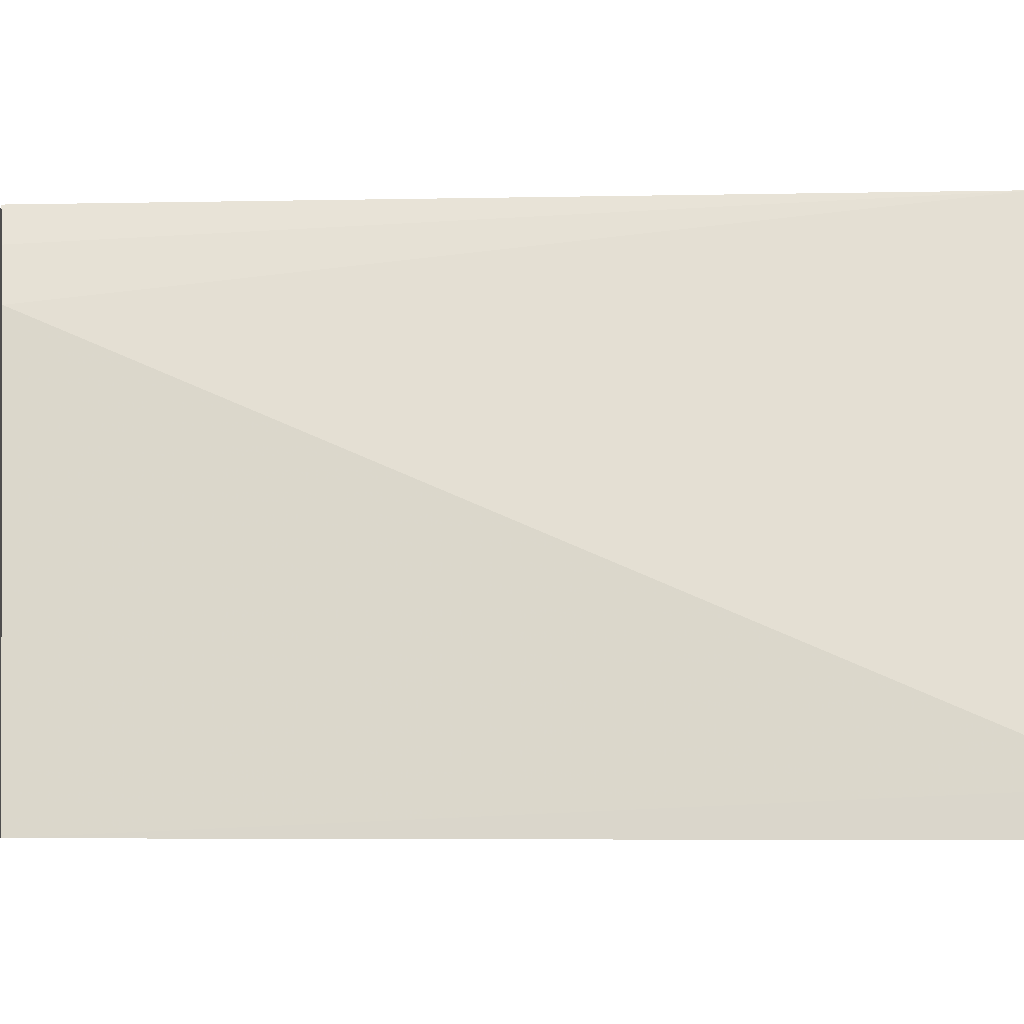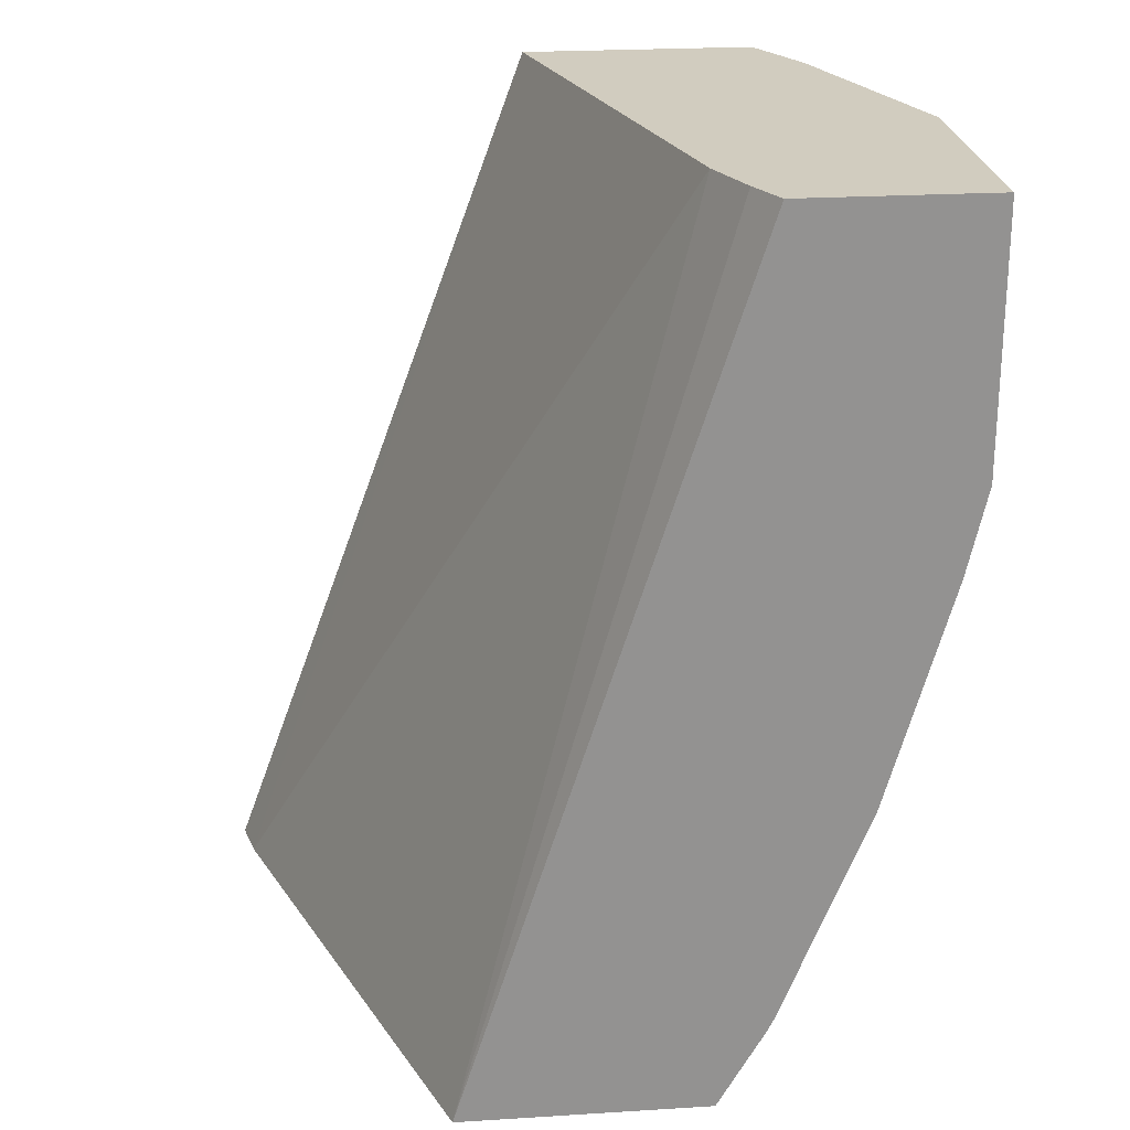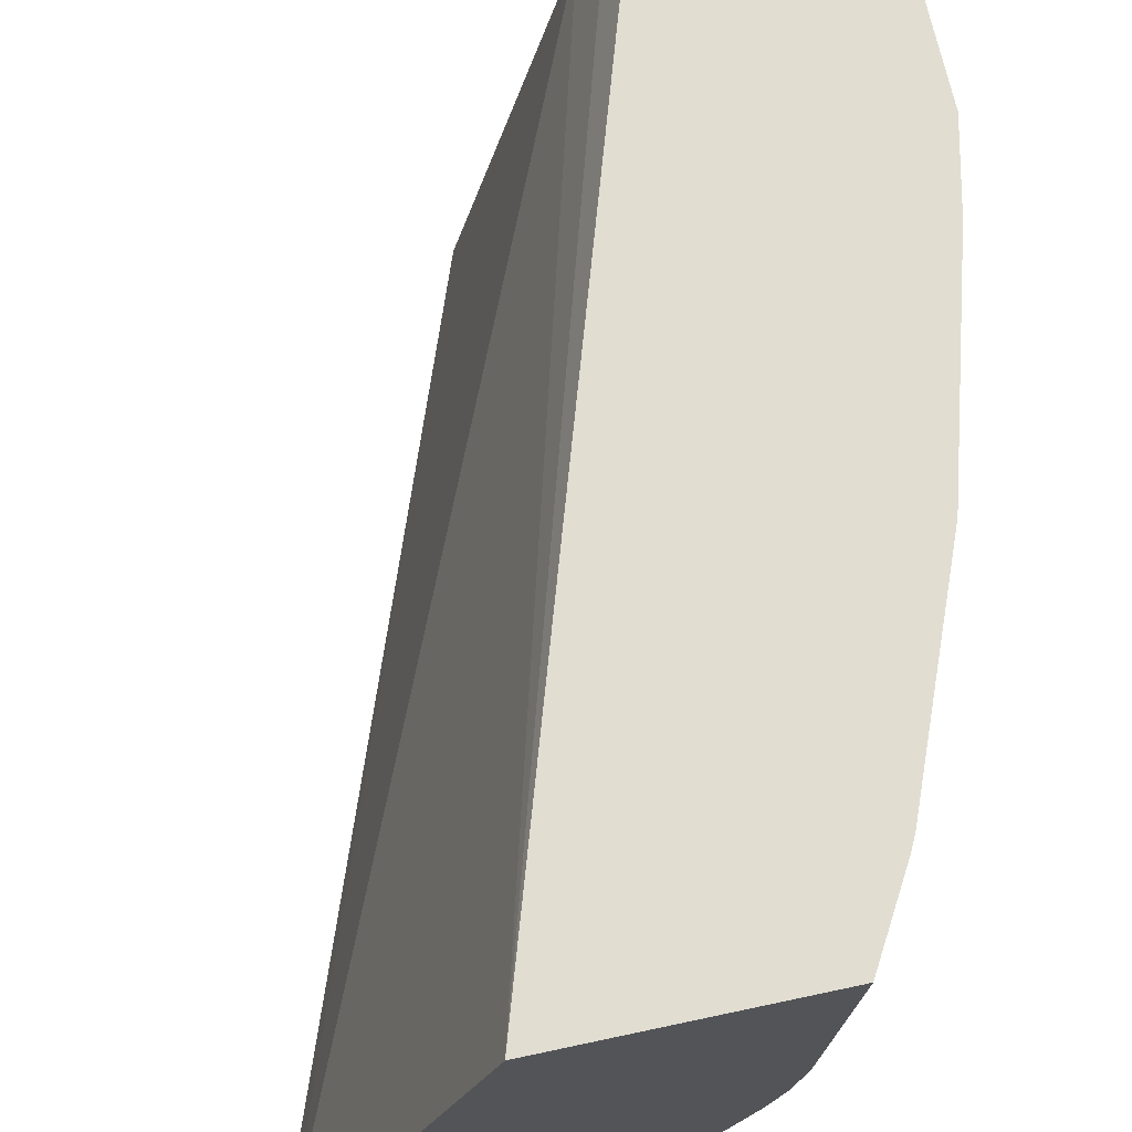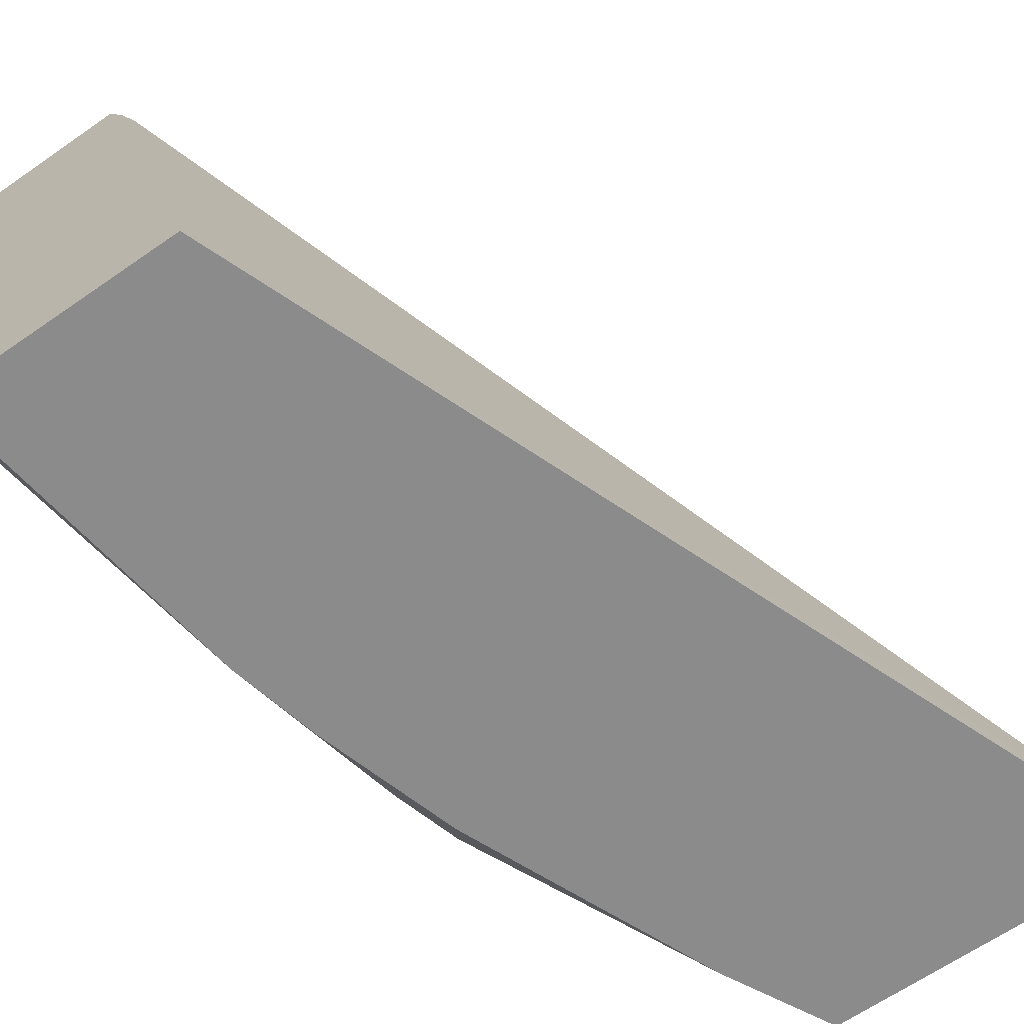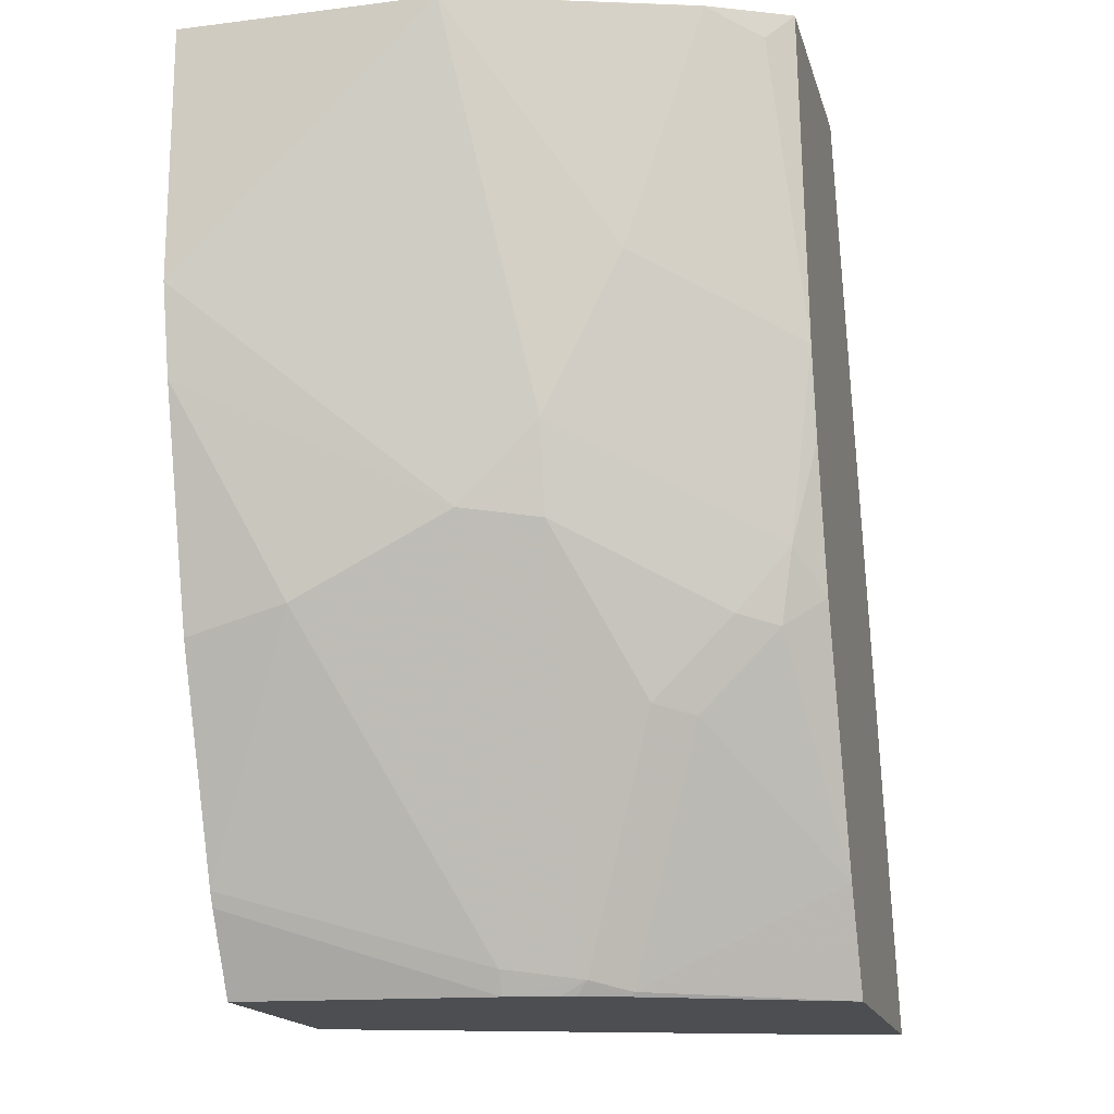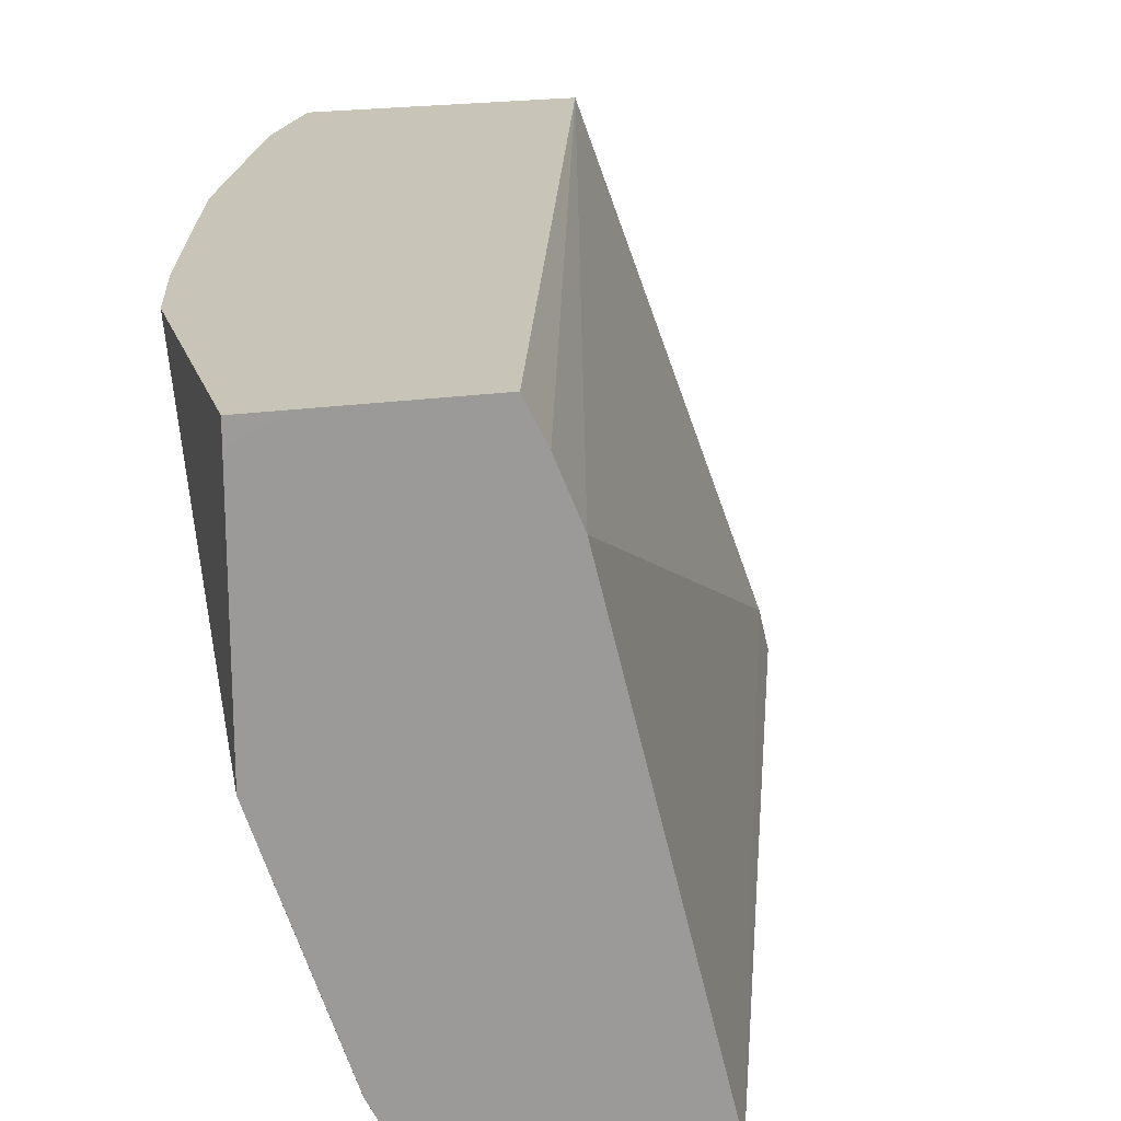
<metadata>
{"format":"obj","ext":"obj","renderer":"f3d","projection":"perspective","resolution":1024,"background":"white","views":[{"elev":-5.7,"azim":75.9,"up":"+Y"},{"elev":23.9,"azim":174.1,"up":"+Z"},{"elev":68.7,"azim":167.9,"up":"+Y"},{"elev":-63.9,"azim":35.2,"up":"+Y"},{"elev":-16.8,"azim":-75.8,"up":"+Z"},{"elev":20.2,"azim":-15.4,"up":"+Y"}]}
</metadata>
<code>
v -0.9455 -0.1644 0.0001517
v -0.9455 -0.04112 0.0001517
v -0.9455 -0.1645 -3.025e-05
v -0.9044 -0.2877 -3.025e-05
v -0.9043 -0.2877 0.0001517
v -0.9224 -0.02956 0.0001517
v -0.9455 -0.02956 0.0001062
v -0.9455 -0.08223 -0.08225
v -0.9044 -0.1645 -0.2466
v -0.9044 -0.2055 -0.2055
v -0.9044 -0.2466 -0.1233
v -0.8907 -0.3152 -0.01373
v -0.8837 -0.3291 0.0001517
v -0.8631 -0.3291 -0.1646
v -0.8456 -0.02956 0.0001517
v -0.9455 -0.02956 -0.1349
v -0.8941 -0.2055 -0.2518
v -0.9381 -0.02956 -0.1681
v -0.9352 -0.02956 -0.1812
v -0.9044 -0.08223 -0.2877
v -0.8222 -0.1645 -0.4522
v -0.8496 -0.3152 -0.2603
v -0.7604 -0.3291 0.0001517
v -0.853 -0.3291 -0.2104
v -0.8349 -0.05109 0.0001517
v -0.6962 -0.02956 -0.4647
v -0.8119 -0.2055 -0.4573
v -0.853 -0.2466 -0.334
v -0.853 -0.2877 -0.2929
v -0.9015 -0.02956 -0.3007
v -0.8559 -0.02956 -0.4147
v -0.852 -0.02956 -0.4224
v -0.8159 -0.1645 -0.4647
v -0.8427 -0.3083 -0.298
v -0.8323 -0.3291 -0.2827
v -0.8528 -0.3291 -0.2108
v -0.8222 -0.08223 0.0001517
v -0.5898 -0.3291 -0.4647
v -0.5898 -0.3289 -0.4647
v -0.5952 -0.3066 -0.4647
v -0.8277 -0.02956 -0.4647
v -0.8107 -0.192 -0.4647
v -0.8089 -0.1997 -0.4647
v -0.807 -0.2055 -0.4647
v -0.8007 -0.2243 -0.4647
v -0.8016 -0.2261 -0.4624
v -0.8427 -0.2672 -0.3391
v -0.8119 -0.3291 -0.3337
v -0.7809 -0.3291 -0.4112
v -0.7542 -0.3291 -0.4647
v -0.7674 -0.3291 -0.4383
f 22 34 35
f 22 35 36
f 23 38 39
f 23 39 40
f 23 40 37
f 26 40 39
f 22 29 34
f 25 37 26
f 22 36 24
f 21 33 27
f 17 29 22
f 21 31 32
f 20 31 21
f 20 30 31
f 19 30 20
f 17 28 29
f 17 27 28
f 15 25 26
f 14 22 24
f 26 39 38
f 13 38 23
f 21 32 33
f 26 38 50
f 28 34 29
f 26 45 44
f 13 50 38
f 46 50 51
f 46 49 47
f 46 51 49
f 45 50 46
f 34 49 48
f 34 47 49
f 34 48 35
f 32 41 33
f 28 47 34
f 26 50 45
f 27 47 28
f 27 45 46
f 27 44 45
f 27 43 44
f 27 42 43
f 27 33 42
f 26 37 40
f 26 33 41
f 26 42 33
f 26 43 42
f 26 44 43
f 27 46 47
f 13 51 50
f 10 14 11
f 13 48 49
f 4 11 14
f 4 13 5
f 4 12 13
f 3 11 4
f 3 10 11
f 3 9 10
f 3 8 9
f 2 6 7
f 1 6 2
f 1 25 15
f 1 37 25
f 1 23 37
f 1 13 23
f 1 5 13
f 1 4 5
f 1 3 4
f 1 8 3
f 1 16 8
f 1 7 16
f 1 2 7
f 13 49 51
f 4 14 12
f 6 15 26
f 1 15 6
f 6 41 32
f 13 35 48
f 6 26 41
f 13 36 35
f 13 24 36
f 13 14 24
f 12 14 13
f 10 22 14
f 9 27 17
f 9 21 27
f 9 20 21
f 9 19 20
f 10 17 22
f 6 31 30
f 9 16 18
f 9 17 10
f 8 16 9
f 6 16 7
f 6 18 16
f 6 19 18
f 6 30 19
f 9 18 19
f 6 32 31

</code>
